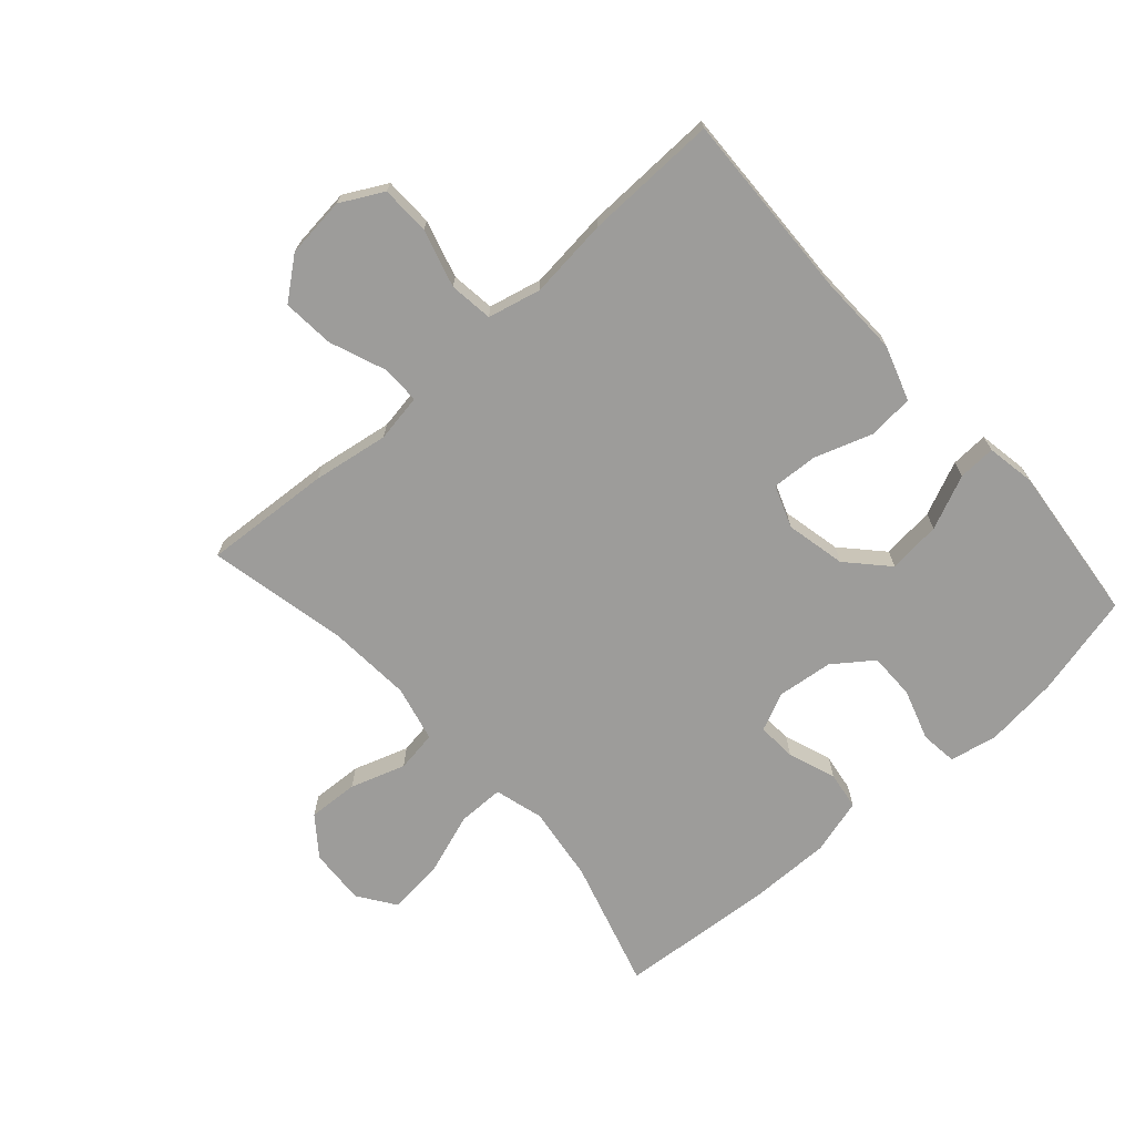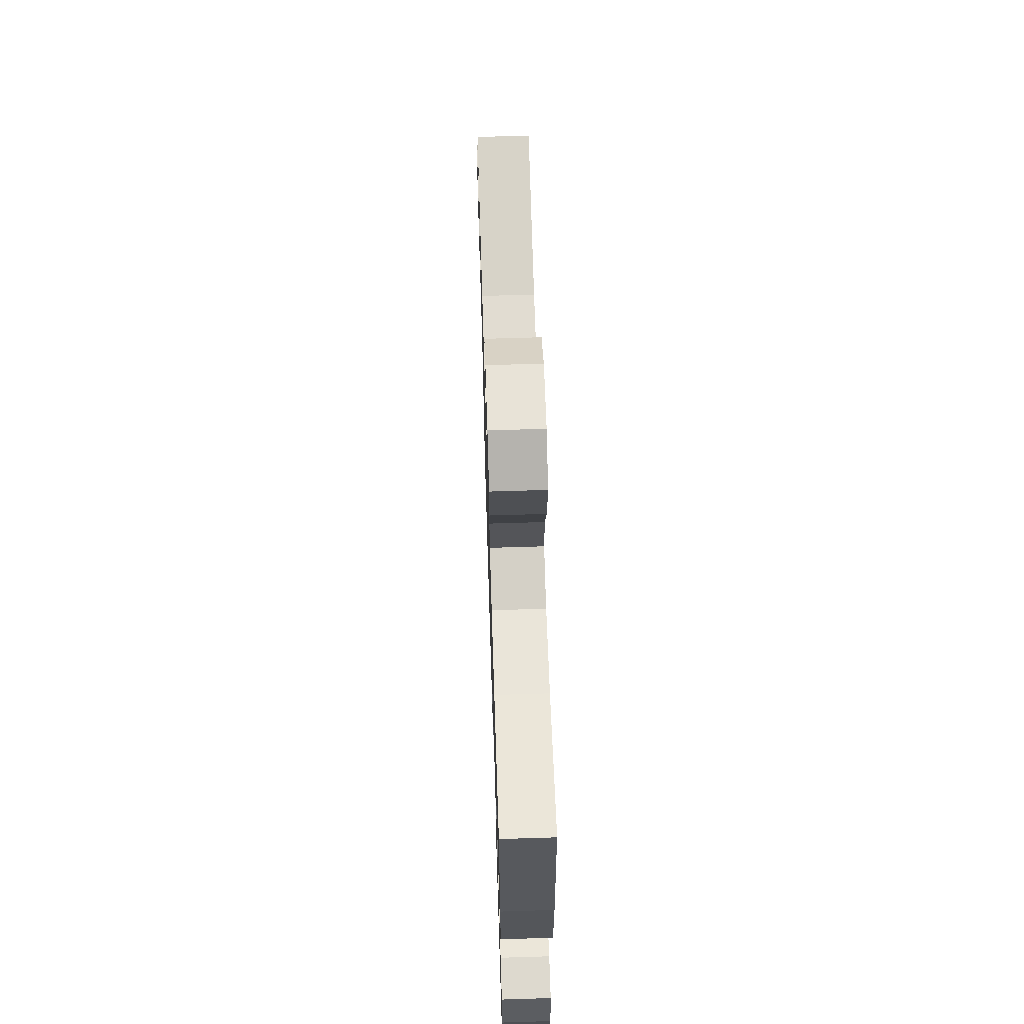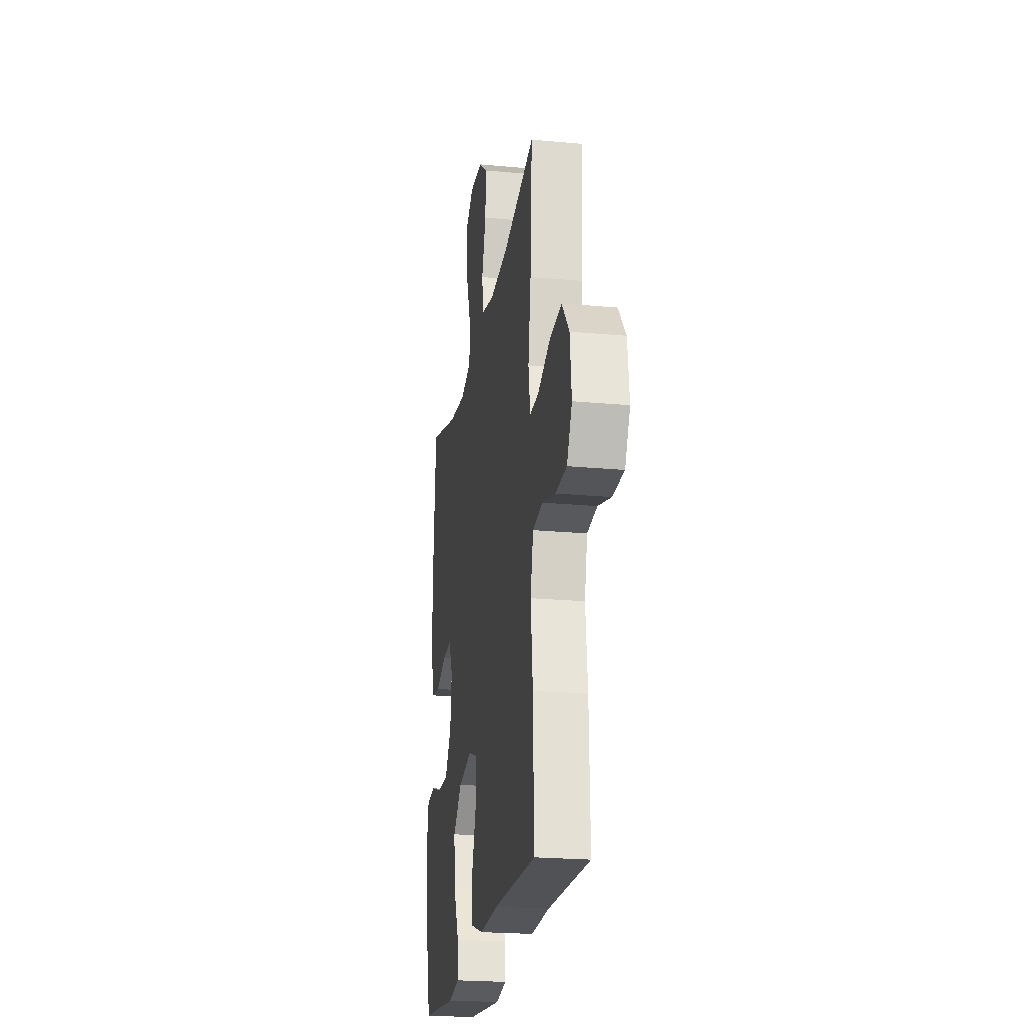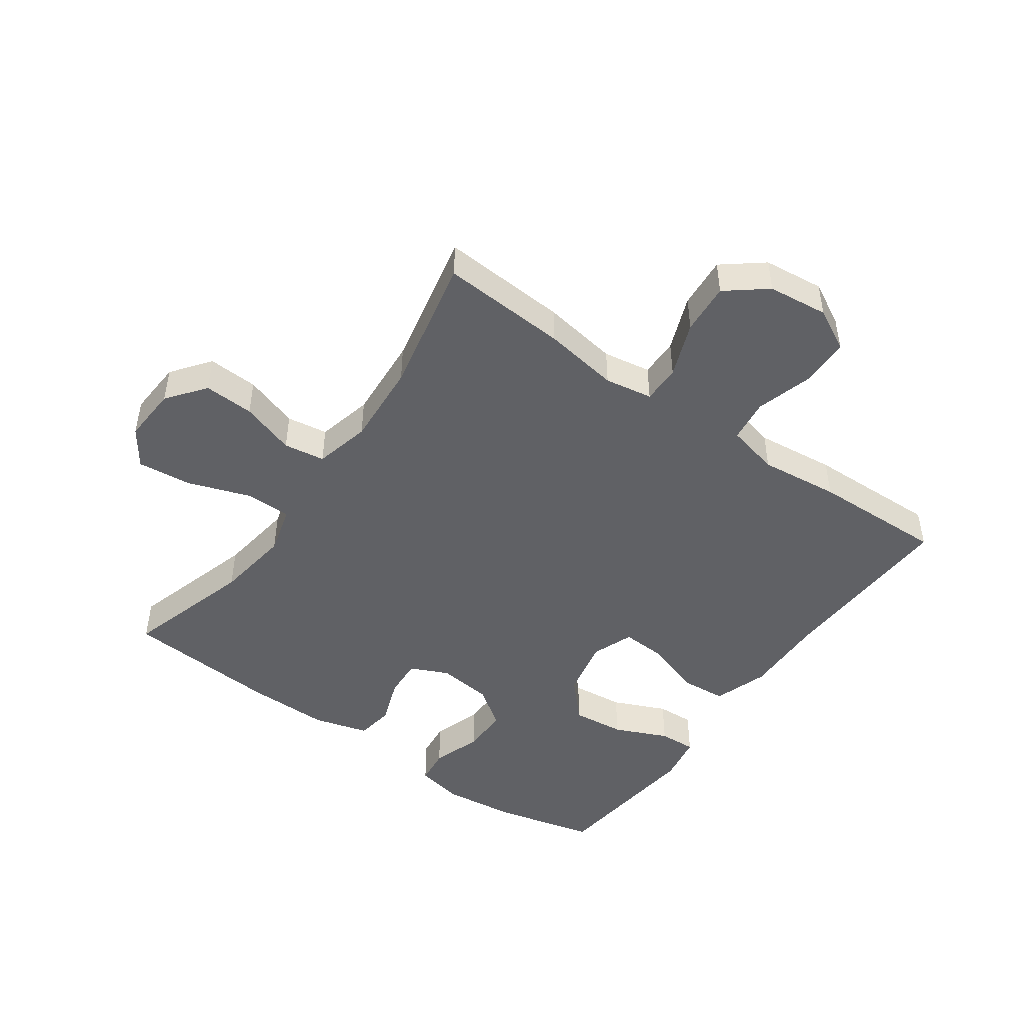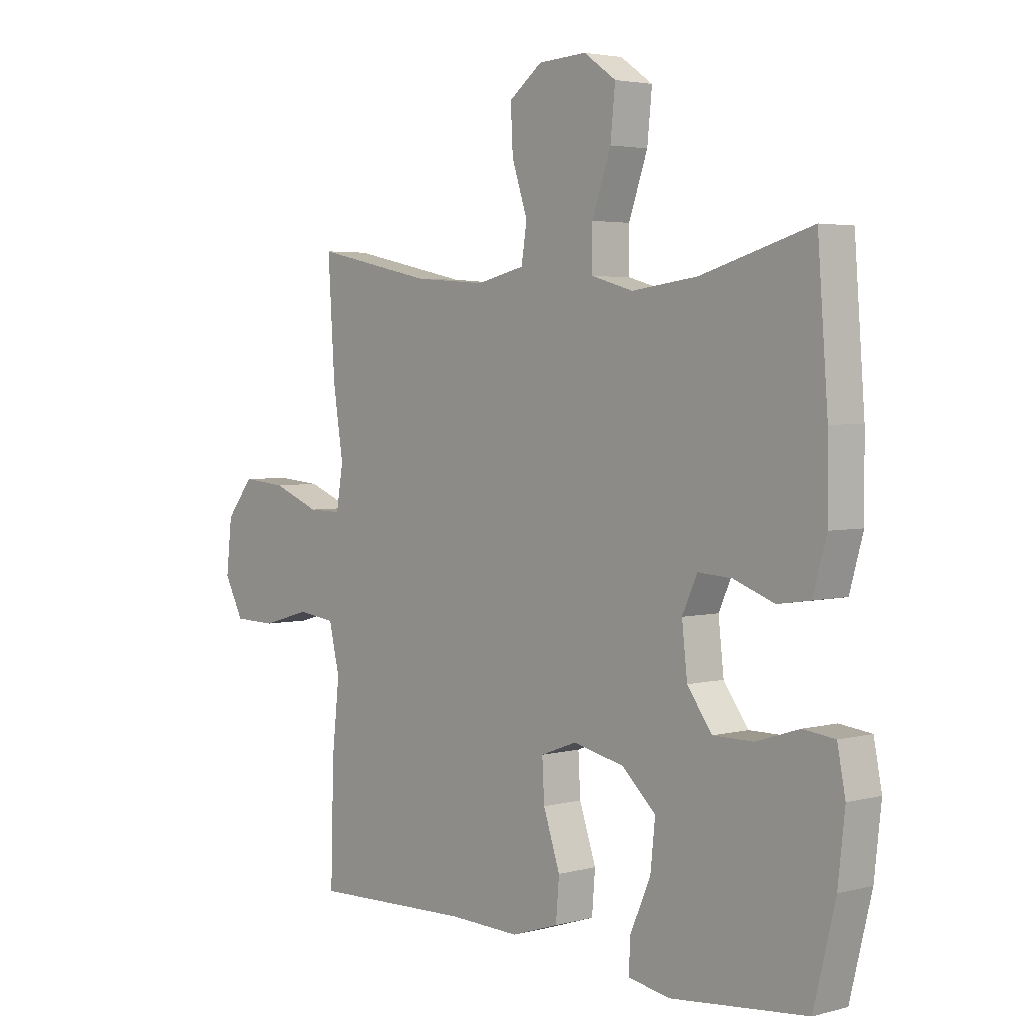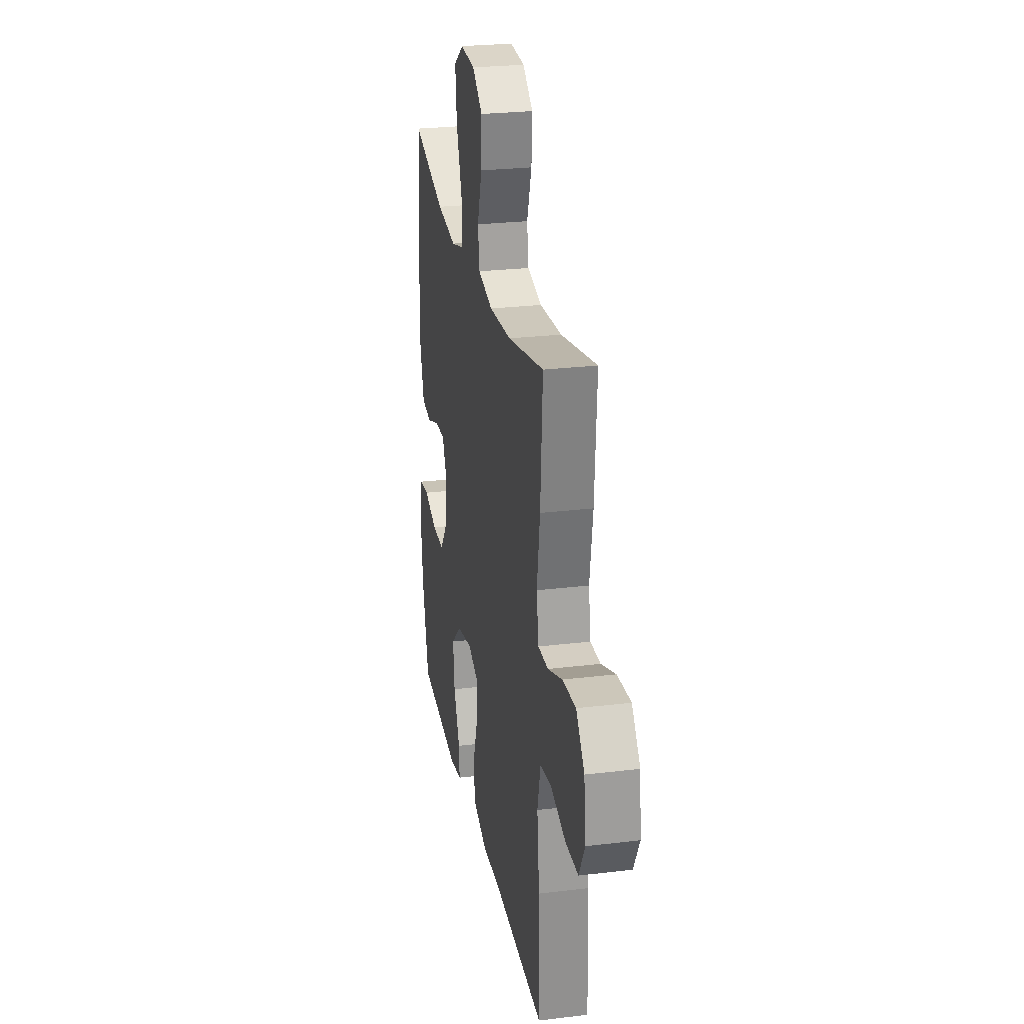
<metadata>
{"format":"obj","ext":"obj","renderer":"f3d","projection":"perspective","resolution":1024,"background":"white","views":[{"elev":-70.2,"azim":131.6,"up":"+Y"},{"elev":65.1,"azim":-91.8,"up":"+Z"},{"elev":-22.5,"azim":80.9,"up":"+Z"},{"elev":-47.1,"azim":54.5,"up":"+Y"},{"elev":3.4,"azim":-131.6,"up":"+Z"},{"elev":26.3,"azim":79.2,"up":"+Z"}]}
</metadata>
<code>
v 0.5 0.07 0.5
v 0.487 0.07 0.296
v 0.468 0.07 0.174
v 0.481 0.07 0.097
v 0.543 0.07 0.098
v 0.632 0.07 0.133
v 0.715 0.07 0.14
v 0.766 0.07 0.076
v 0.777 0.07 -0.021
v 0.741 0.07 -0.089
v 0.662 0.07 -0.091
v 0.57 0.07 -0.065
v 0.5 0.07 -0.074
v 0.48 0.07 -0.159
v 0.494 0.07 -0.287
v 0.5 0.07 -0.5
v 0.2 0.07 -0.49
v 0.067 0.07 -0.494
v -0.021 0.07 -0.465
v -0.027 0.07 -0.391
v 0.004 0.07 -0.299
v 0.008 0.07 -0.226
v -0.059 0.07 -0.201
v -0.155 0.07 -0.222
v -0.218 0.07 -0.281
v -0.209 0.07 -0.366
v -0.171 0.07 -0.452
v -0.168 0.07 -0.512
v -0.246 0.07 -0.526
v -0.5 0.07 -0.5
v -0.54 0.07 -0.336
v -0.553 0.07 -0.219
v -0.538 0.07 -0.142
v -0.479 0.07 -0.135
v -0.398 0.07 -0.161
v -0.323 0.07 -0.161
v -0.277 0.07 -0.098
v -0.267 0.07 -0.009
v -0.295 0.07 0.052
v -0.358 0.07 0.048
v -0.434 0.07 0.02
v -0.495 0.07 0.029
v -0.52 0.07 0.118
v -0.519 0.07 0.25
v -0.5 0.07 0.5
v -0.293 0.07 0.44
v -0.171 0.07 0.424
v -0.093 0.07 0.446
v -0.093 0.07 0.521
v -0.128 0.07 0.621
v -0.137 0.07 0.708
v -0.077 0.07 0.75
v 0.013 0.07 0.745
v 0.075 0.07 0.698
v 0.071 0.07 0.617
v 0.042 0.07 0.529
v 0.052 0.07 0.463
v 0.142 0.07 0.442
v 0.277 0.07 0.452
v 0.5 0 0.5
v 0.487 0 0.296
v 0.468 0 0.174
v 0.481 0 0.097
v 0.543 0 0.098
v 0.632 0 0.133
v 0.715 0 0.14
v 0.766 0 0.076
v 0.777 0 -0.021
v 0.741 0 -0.089
v 0.662 0 -0.091
v 0.57 0 -0.065
v 0.5 0 -0.074
v 0.48 0 -0.159
v 0.494 0 -0.287
v 0.5 0 -0.5
v 0.2 0 -0.49
v 0.067 0 -0.494
v -0.021 0 -0.465
v -0.027 0 -0.391
v 0.004 0 -0.299
v 0.008 0 -0.226
v -0.059 0 -0.201
v -0.155 0 -0.222
v -0.218 0 -0.281
v -0.209 0 -0.366
v -0.171 0 -0.452
v -0.168 0 -0.512
v -0.246 0 -0.526
v -0.5 0 -0.5
v -0.54 0 -0.336
v -0.553 0 -0.219
v -0.538 0 -0.142
v -0.479 0 -0.135
v -0.398 0 -0.161
v -0.323 0 -0.161
v -0.277 0 -0.098
v -0.267 0 -0.009
v -0.295 0 0.052
v -0.358 0 0.048
v -0.434 0 0.02
v -0.495 0 0.029
v -0.52 0 0.118
v -0.519 0 0.25
v -0.5 0 0.5
v -0.293 0 0.44
v -0.171 0 0.424
v -0.093 0 0.446
v -0.093 0 0.521
v -0.128 0 0.621
v -0.137 0 0.708
v -0.077 0 0.75
v 0.013 0 0.745
v 0.075 0 0.698
v 0.071 0 0.617
v 0.042 0 0.529
v 0.052 0 0.463
v 0.142 0 0.442
v 0.277 0 0.452
f 53 54 55 56
f 51 52 53 56
f 49 50 51 56
f 48 49 56 57
f 47 48 57 58
f 43 44 45 46
f 43 46 47
f 40 41 42 43
f 39 40 43 47
f 38 39 47 58
f 32 33 34 35
f 32 35 36
f 31 32 36
f 30 31 36
f 29 30 36 37
f 26 27 28 29
f 25 26 29 37
f 18 19 20 21
f 17 18 21 22
f 14 15 16 17
f 13 14 17 22
f 9 10 11 12
f 9 12 13
f 8 9 13
f 5 6 7 8
f 4 5 8 13
f 3 4 13 22
f 59 1 2 3
f 24 25 37 38
f 23 24 38 58
f 23 58 59
f 3 22 23 59
f 115 114 113 112
f 115 112 111 110
f 115 110 109 108
f 116 115 108 107
f 117 116 107 106
f 105 104 103 102
f 106 105 102
f 102 101 100 99
f 106 102 99 98
f 117 106 98 97
f 94 93 92 91
f 95 94 91
f 95 91 90
f 95 90 89
f 96 95 89 88
f 88 87 86 85
f 96 88 85 84
f 80 79 78 77
f 81 80 77 76
f 76 75 74 73
f 81 76 73 72
f 71 70 69 68
f 72 71 68
f 72 68 67
f 67 66 65 64
f 72 67 64 63
f 81 72 63 62
f 62 61 60 118
f 97 96 84 83
f 117 97 83 82
f 118 117 82
f 118 82 81 62
f 1 60 61 2
f 2 61 62 3
f 3 62 63 4
f 4 63 64 5
f 5 64 65 6
f 6 65 66 7
f 7 66 67 8
f 8 67 68 9
f 9 68 69 10
f 10 69 70 11
f 11 70 71 12
f 12 71 72 13
f 13 72 73 14
f 14 73 74 15
f 15 74 75 16
f 16 75 76 17
f 17 76 77 18
f 18 77 78 19
f 19 78 79 20
f 20 79 80 21
f 21 80 81 22
f 22 81 82 23
f 23 82 83 24
f 24 83 84 25
f 25 84 85 26
f 26 85 86 27
f 27 86 87 28
f 28 87 88 29
f 29 88 89 30
f 30 89 90 31
f 31 90 91 32
f 32 91 92 33
f 33 92 93 34
f 34 93 94 35
f 35 94 95 36
f 36 95 96 37
f 37 96 97 38
f 38 97 98 39
f 39 98 99 40
f 40 99 100 41
f 41 100 101 42
f 42 101 102 43
f 43 102 103 44
f 44 103 104 45
f 45 104 105 46
f 46 105 106 47
f 47 106 107 48
f 48 107 108 49
f 49 108 109 50
f 50 109 110 51
f 51 110 111 52
f 52 111 112 53
f 53 112 113 54
f 54 113 114 55
f 55 114 115 56
f 56 115 116 57
f 57 116 117 58
f 58 117 118 59
f 59 118 60 1

</code>
